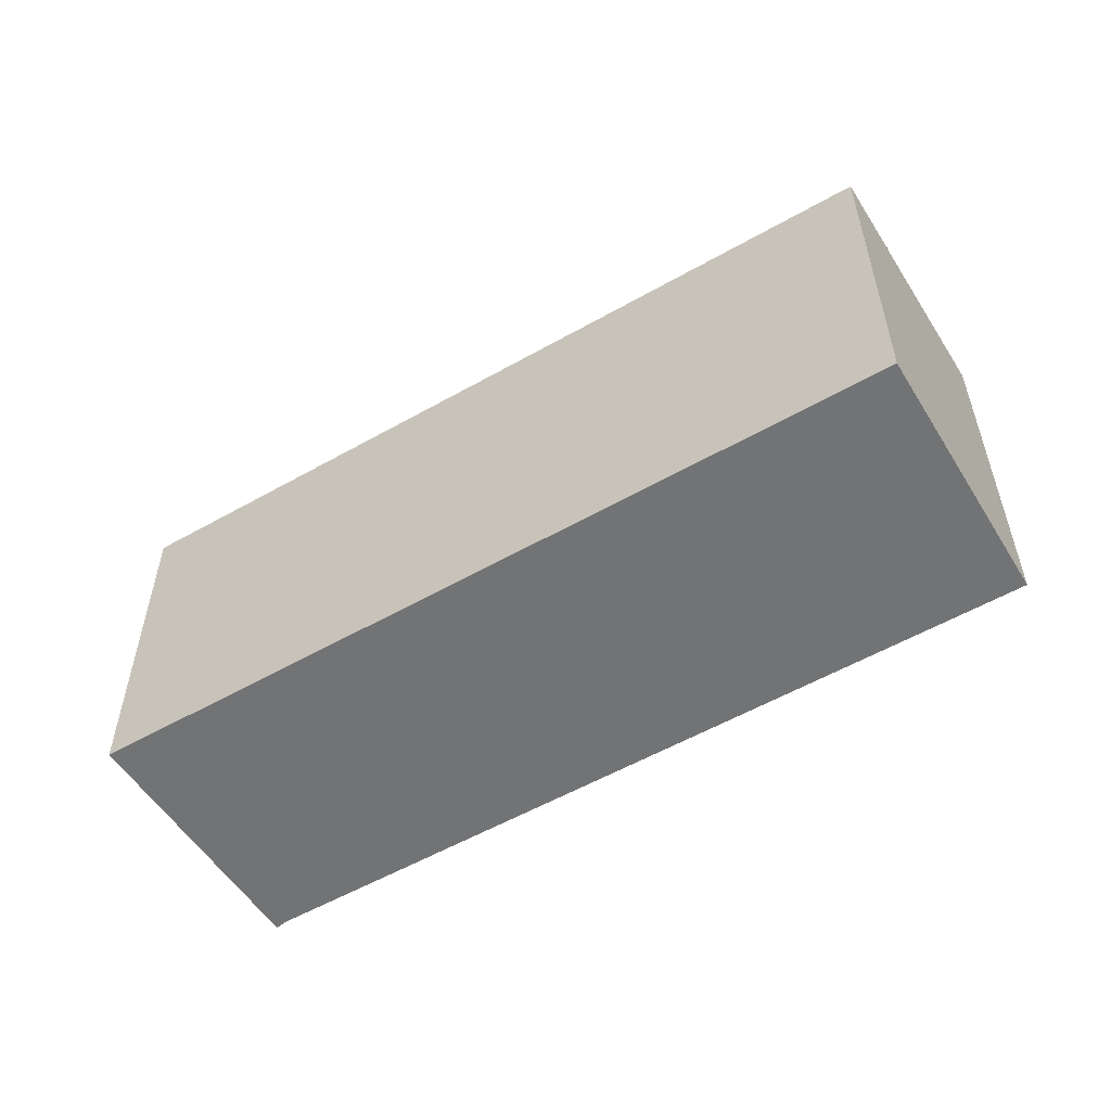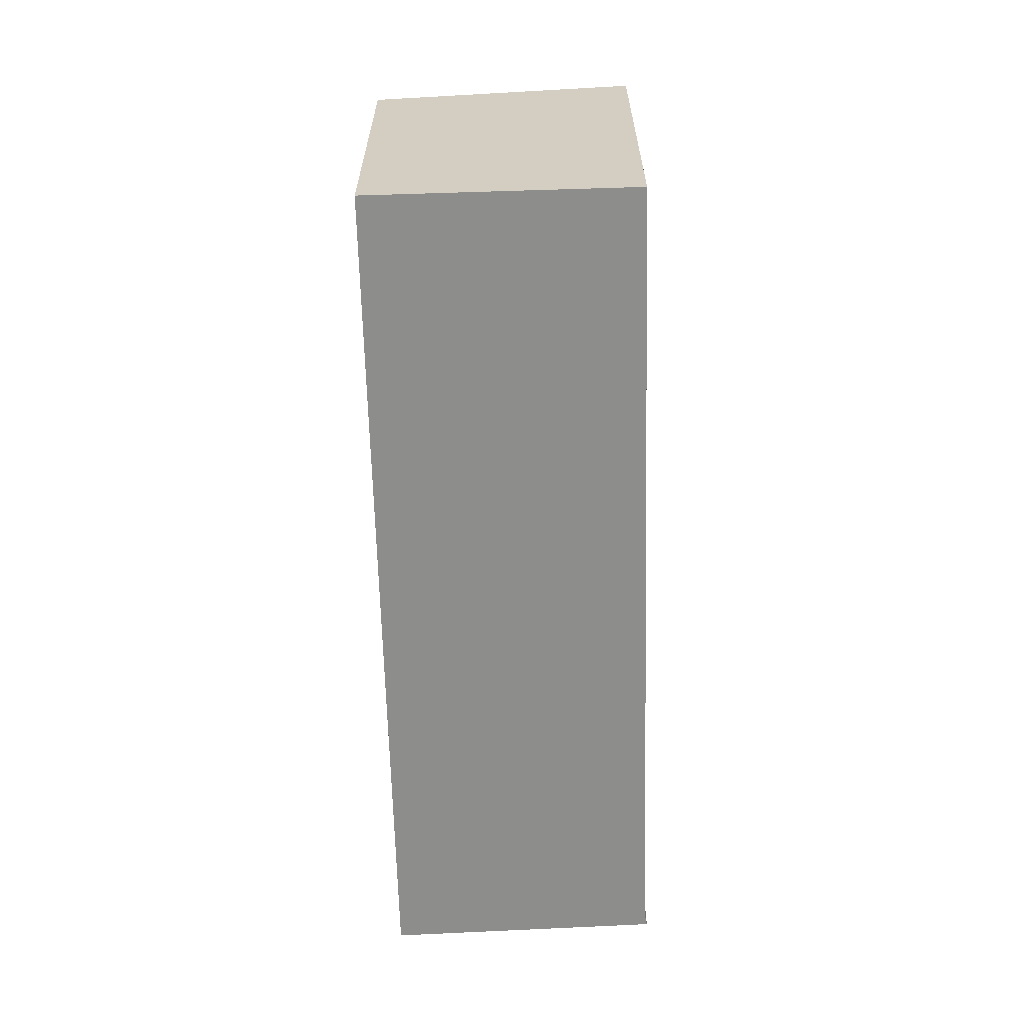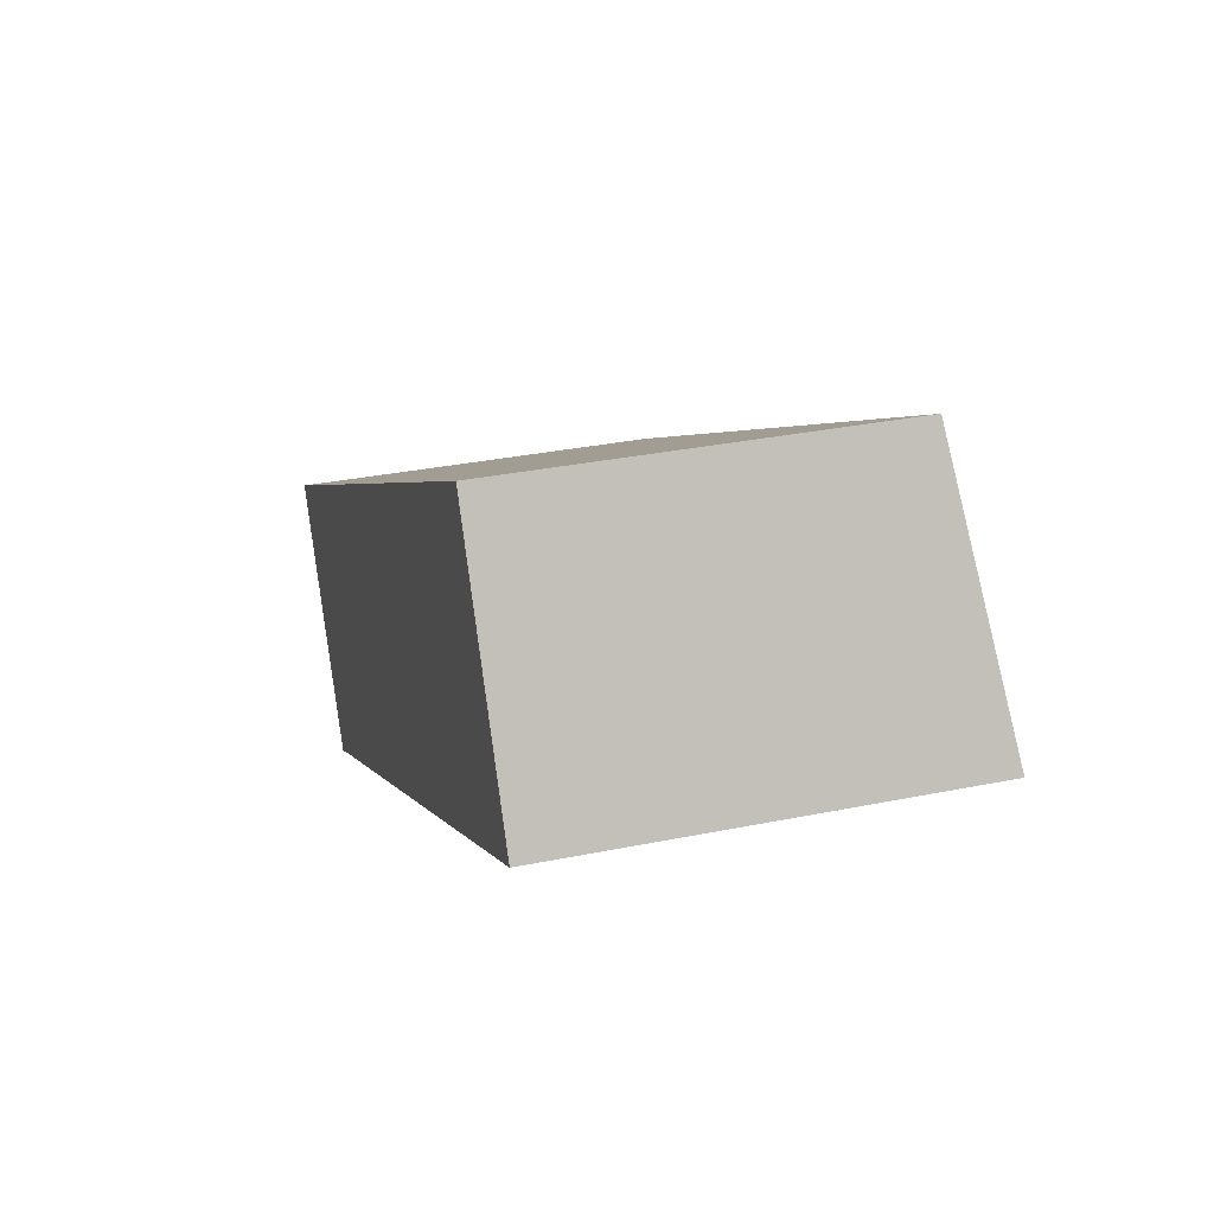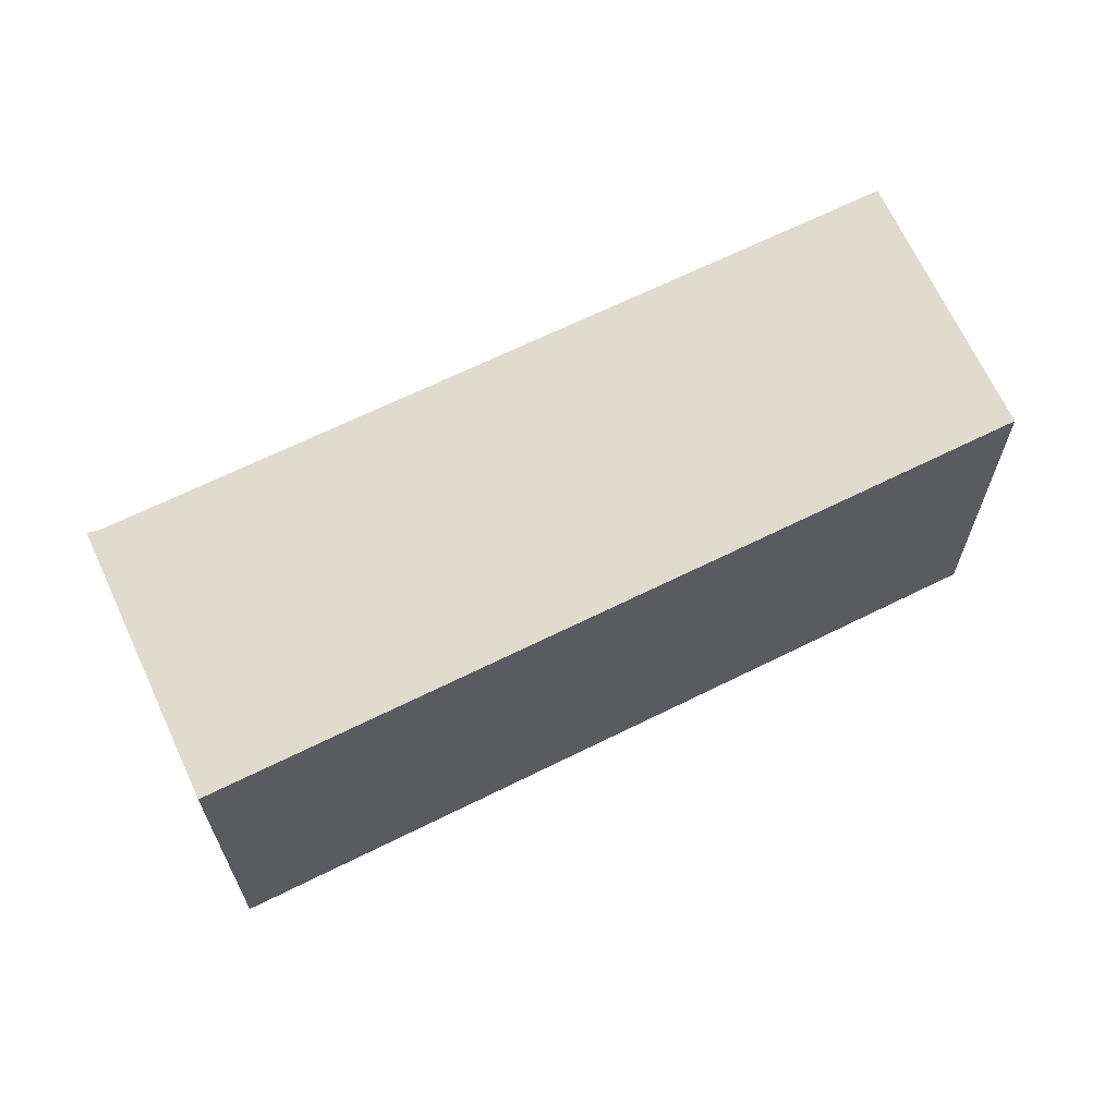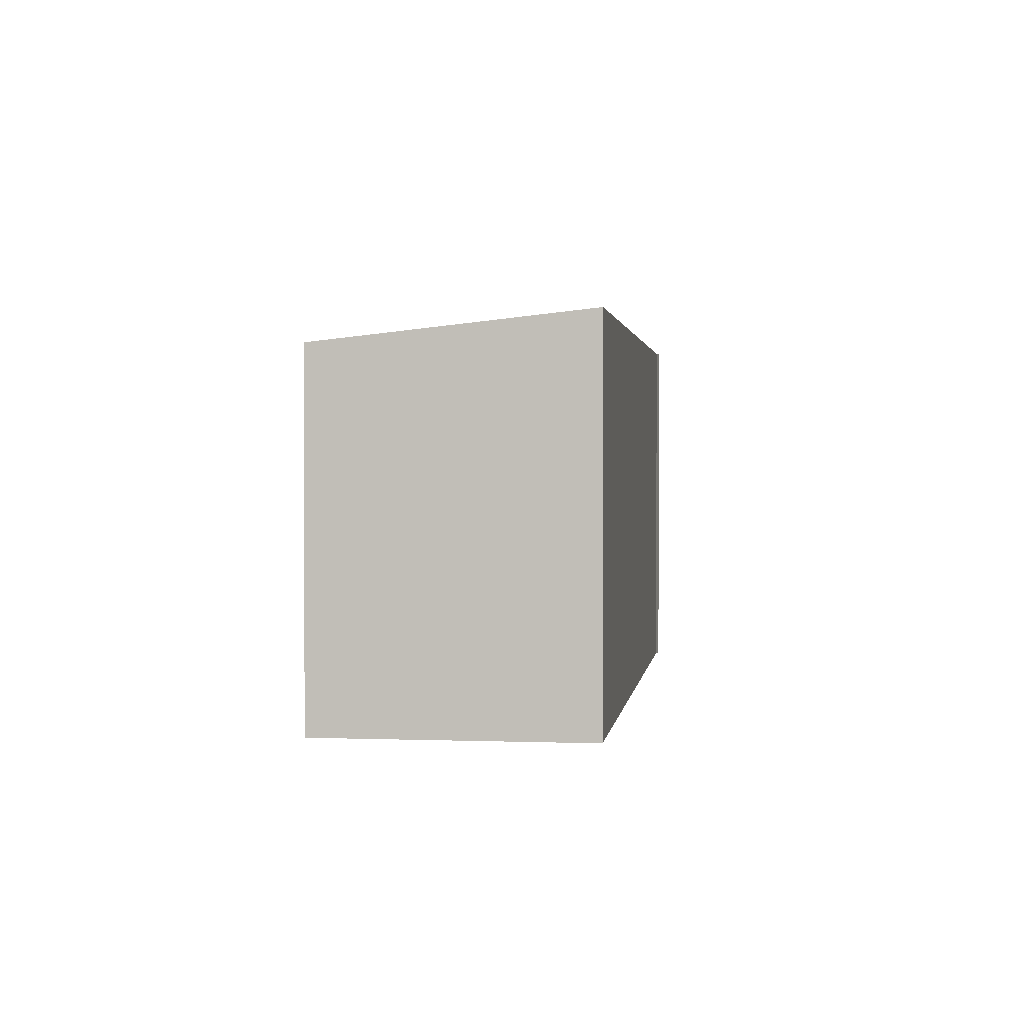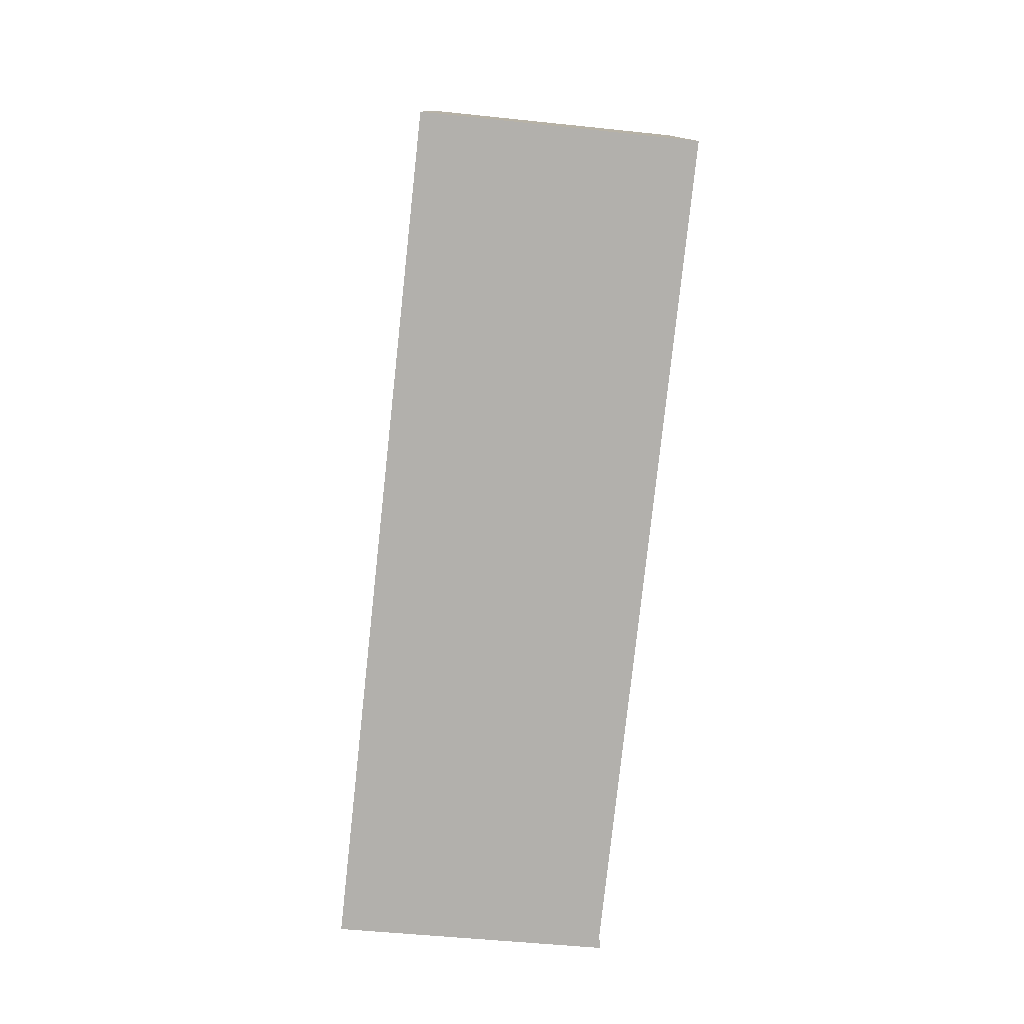
<metadata>
{"format":"obj","ext":"obj","renderer":"f3d","projection":"perspective","resolution":1024,"background":"white","views":[{"elev":-55.7,"azim":1.7,"up":"+Y"},{"elev":-64.4,"azim":62.4,"up":"+Y"},{"elev":32.6,"azim":74.2,"up":"+Z"},{"elev":65.4,"azim":-55.8,"up":"+Y"},{"elev":1.6,"azim":68.3,"up":"+Y"},{"elev":-78.6,"azim":54.7,"up":"+Y"}]}
</metadata>
<code>
v  0 10.66 6.525e-16
v  4.468 11.52 -6.711
v  4.156 11.53 -6.961
v  25.95 11.52 5.234
v  19.82 10.66 11.05
v  23.11 10.9 10.28
v  21.94 10.66 12.24
v  21.99 10.66 12.27
v  4.156 4.262e-16 -6.961
v  0 0 0
v  19.82 -6.768e-16 11.05
v  21.94 -7.493e-16 12.24
v  21.99 -7.51e-16 12.27
v  25.95 -3.205e-16 5.234
v  23.11 -6.292e-16 10.28
v  4.468 4.109e-16 -6.711
g defaultobject
f 1 2 3
f 2 1 4
f 4 1 5
f 4 5 6
f 6 5 7
f 6 7 8
f 9 1 3
f 1 9 10
f 10 5 1
f 5 10 11
f 5 11 7
f 7 11 8
f 8 11 12
f 8 12 13
f 13 6 8
f 6 13 4
f 4 13 14
f 14 13 15
f 2 9 3
f 9 2 16
f 14 2 4
f 2 14 16
f 12 15 13
f 15 12 11
f 15 11 14
f 14 11 10
f 14 10 16
f 16 10 9

</code>
